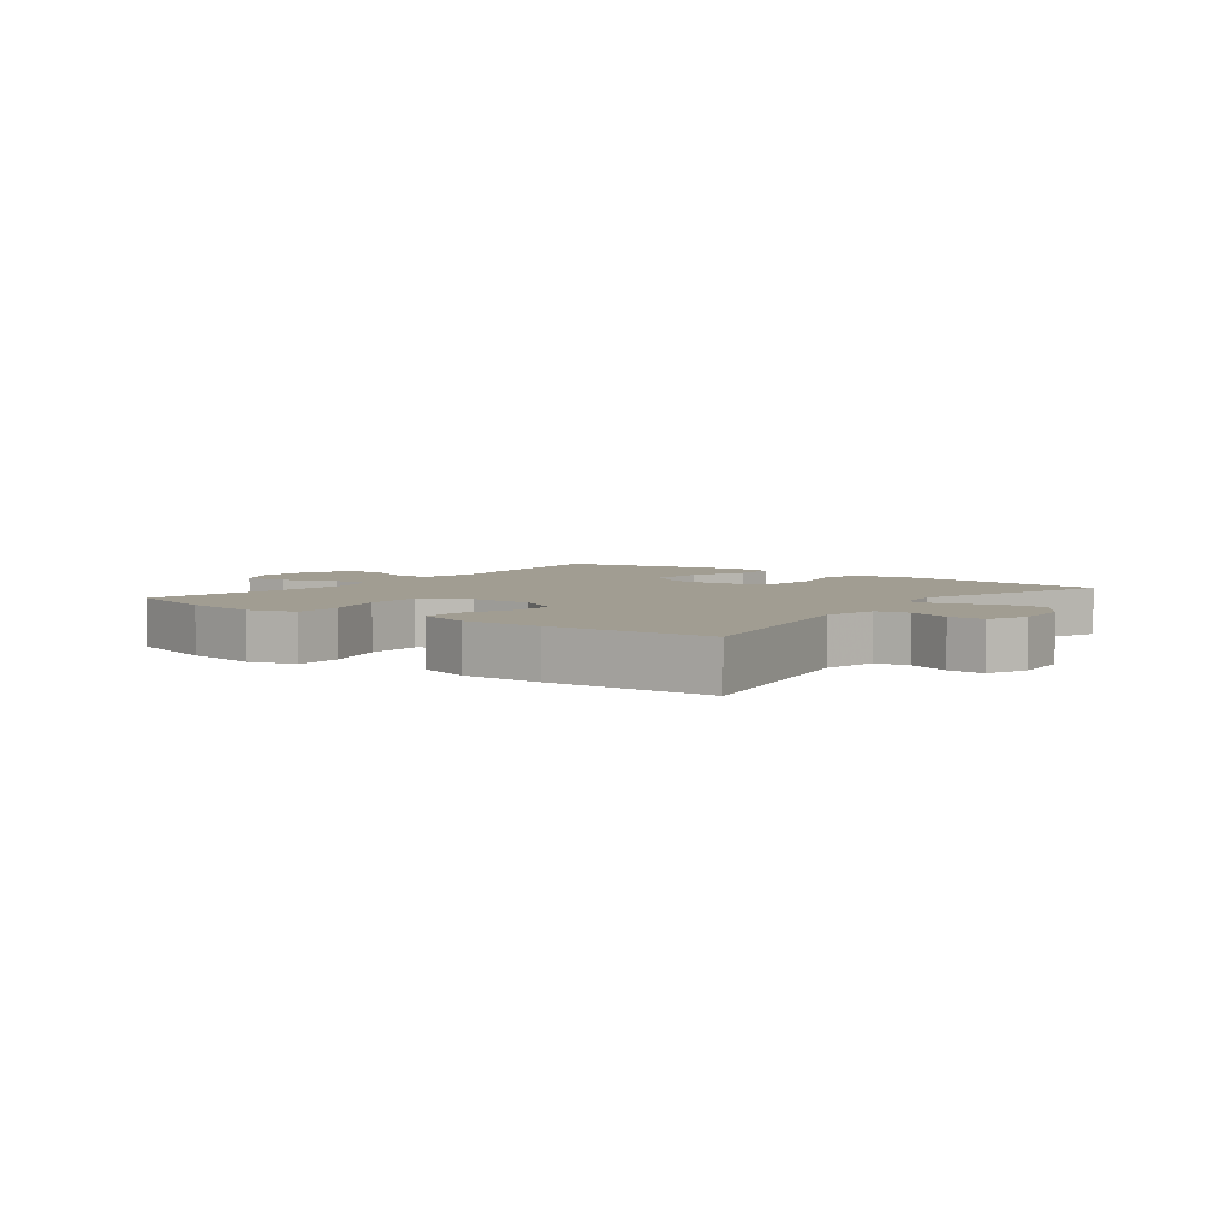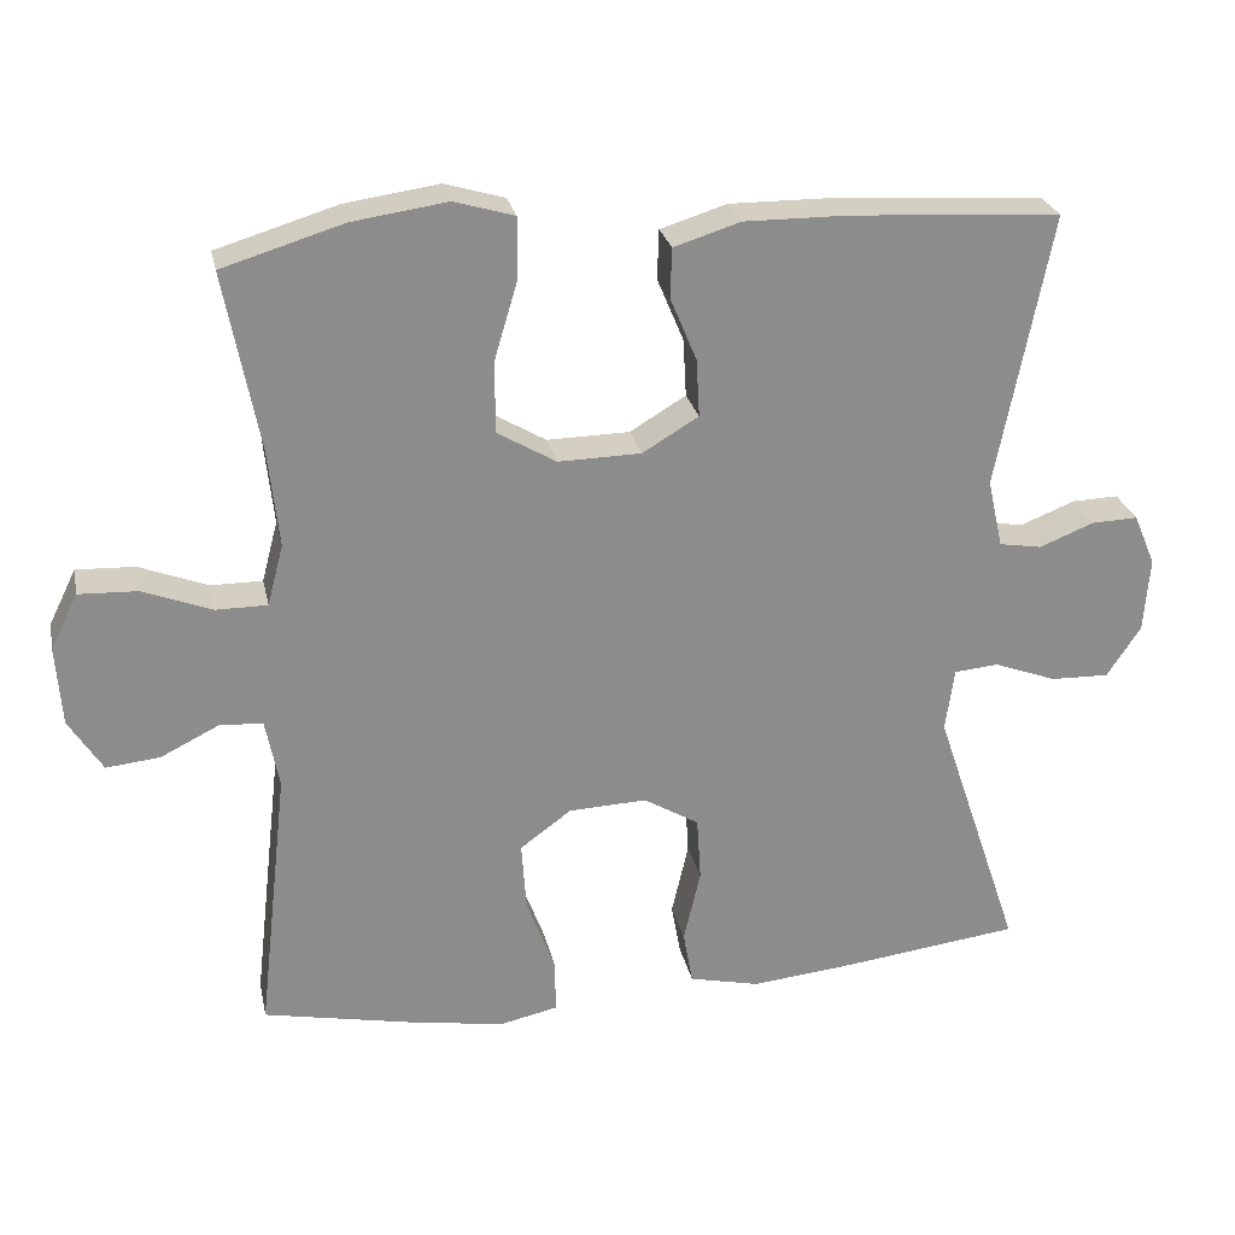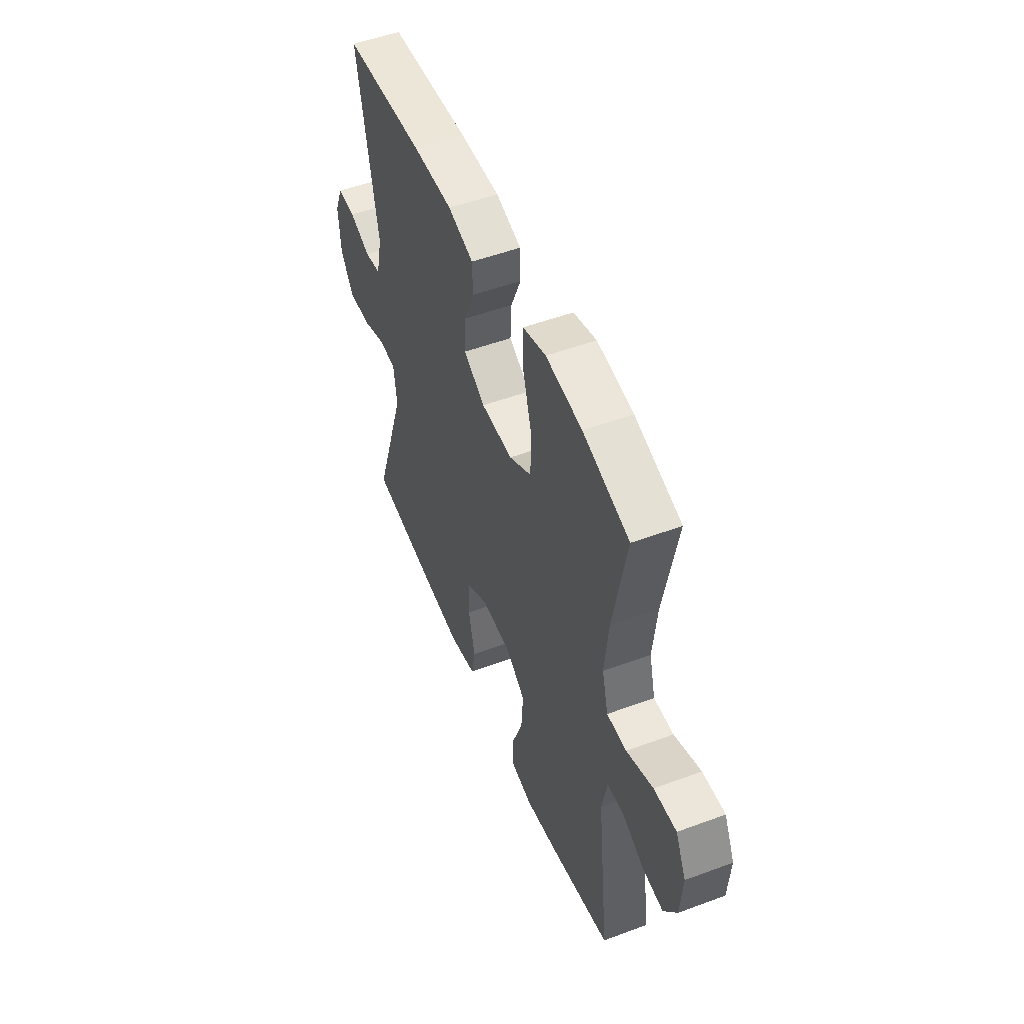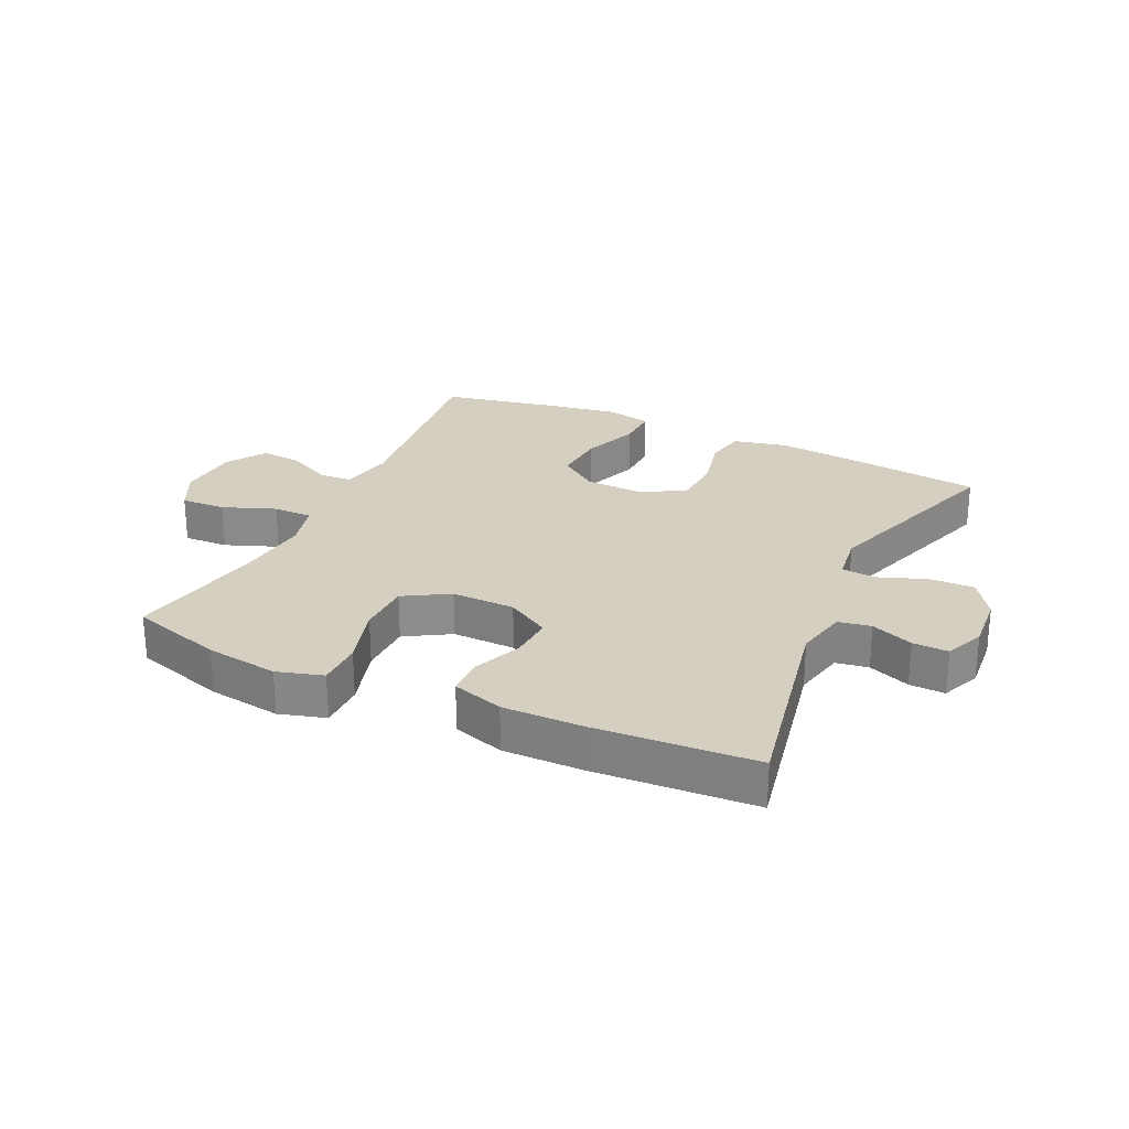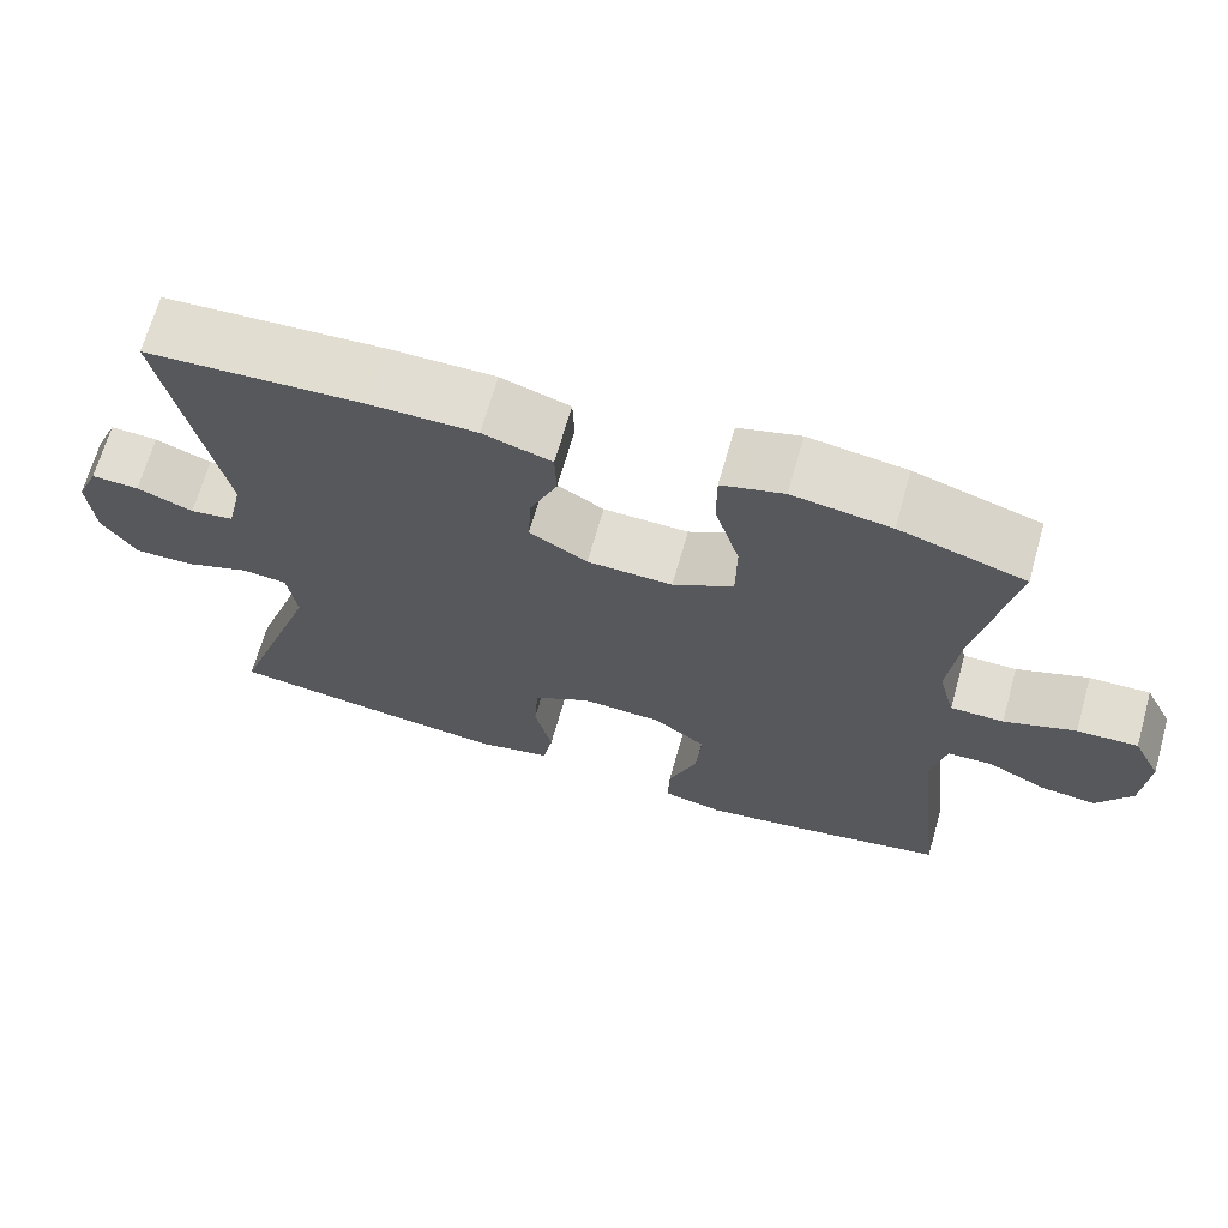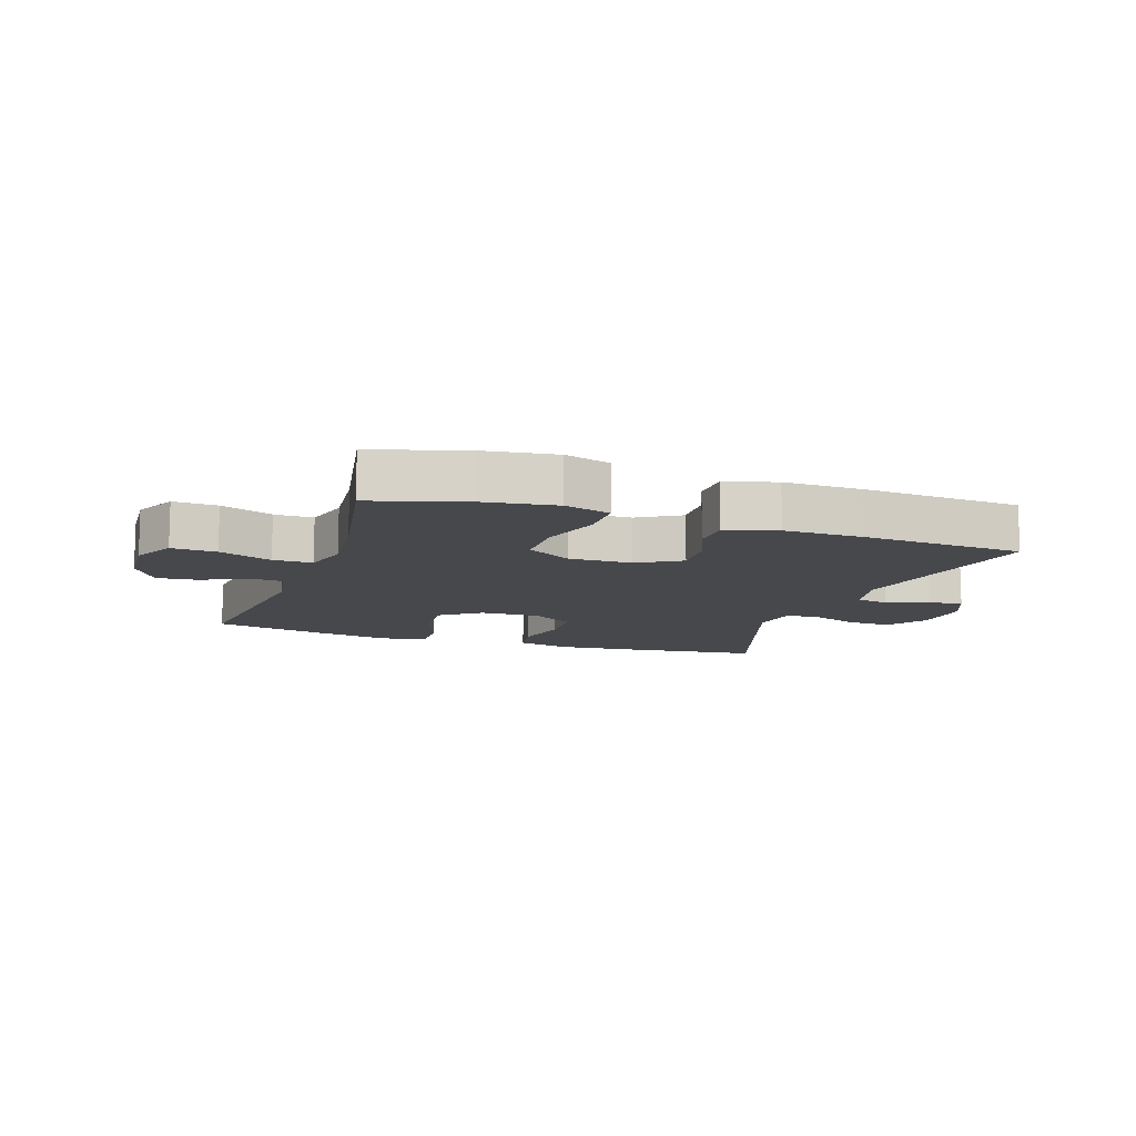
<metadata>
{"format":"obj","ext":"obj","renderer":"f3d","projection":"perspective","resolution":1024,"background":"white","views":[{"elev":4.8,"azim":36.9,"up":"+Y"},{"elev":25.9,"azim":-11.8,"up":"+Z"},{"elev":51.2,"azim":-112.0,"up":"+Z"},{"elev":25.9,"azim":25.0,"up":"+Y"},{"elev":68.2,"azim":-164.1,"up":"+Z"},{"elev":-11.4,"azim":-19.1,"up":"+Y"}]}
</metadata>
<code>
v 0.5 0.07 0.5
v 0.433 0.07 0.159
v 0.452 0.07 0.074
v 0.505 0.07 0.065
v 0.573 0.07 0.092
v 0.631 0.07 0.094
v 0.658 0.07 0.03
v 0.651 0.07 -0.063
v 0.609 0.07 -0.127
v 0.536 0.07 -0.125
v 0.458 0.07 -0.096
v 0.403 0.07 -0.101
v 0.392 0.07 -0.18
v 0.5 0.07 -0.5
v 0.279 0.07 -0.528
v 0.15 0.07 -0.541
v 0.062 0.07 -0.521
v 0.05 0.07 -0.454
v 0.071 0.07 -0.363
v 0.066 0.07 -0.283
v -0.003 0.07 -0.242
v -0.1 0.07 -0.246
v -0.164 0.07 -0.293
v -0.158 0.07 -0.379
v -0.123 0.07 -0.473
v -0.121 0.07 -0.541
v -0.194 0.07 -0.557
v -0.311 0.07 -0.538
v -0.5 0.07 -0.5
v -0.462 0.07 -0.165
v -0.479 0.07 -0.079
v -0.533 0.07 -0.076
v -0.605 0.07 -0.112
v -0.672 0.07 -0.119
v -0.714 0.07 -0.053
v -0.721 0.07 0.046
v -0.687 0.07 0.115
v -0.614 0.07 0.112
v -0.528 0.07 0.079
v -0.464 0.07 0.079
v -0.444 0.07 0.155
v -0.457 0.07 0.276
v -0.5 0.07 0.5
v -0.349 0.07 0.546
v -0.231 0.07 0.563
v -0.156 0.07 0.541
v -0.156 0.07 0.466
v -0.186 0.07 0.365
v -0.185 0.07 0.277
v -0.112 0.07 0.234
v -0.009 0.07 0.236
v 0.061 0.07 0.278
v 0.057 0.07 0.35
v 0.024 0.07 0.429
v 0.026 0.07 0.491
v 0.109 0.07 0.517
v 0.238 0.07 0.516
v 0.5 0 0.5
v 0.433 0 0.159
v 0.452 0 0.074
v 0.505 0 0.065
v 0.573 0 0.092
v 0.631 0 0.094
v 0.658 0 0.03
v 0.651 0 -0.063
v 0.609 0 -0.127
v 0.536 0 -0.125
v 0.458 0 -0.096
v 0.403 0 -0.101
v 0.392 0 -0.18
v 0.5 0 -0.5
v 0.279 0 -0.528
v 0.15 0 -0.541
v 0.062 0 -0.521
v 0.05 0 -0.454
v 0.071 0 -0.363
v 0.066 0 -0.283
v -0.003 0 -0.242
v -0.1 0 -0.246
v -0.164 0 -0.293
v -0.158 0 -0.379
v -0.123 0 -0.473
v -0.121 0 -0.541
v -0.194 0 -0.557
v -0.311 0 -0.538
v -0.5 0 -0.5
v -0.462 0 -0.165
v -0.479 0 -0.079
v -0.533 0 -0.076
v -0.605 0 -0.112
v -0.672 0 -0.119
v -0.714 0 -0.053
v -0.721 0 0.046
v -0.687 0 0.115
v -0.614 0 0.112
v -0.528 0 0.079
v -0.464 0 0.079
v -0.444 0 0.155
v -0.457 0 0.276
v -0.5 0 0.5
v -0.349 0 0.546
v -0.231 0 0.563
v -0.156 0 0.541
v -0.156 0 0.466
v -0.186 0 0.365
v -0.185 0 0.277
v -0.112 0 0.234
v -0.009 0 0.236
v 0.061 0 0.278
v 0.057 0 0.35
v 0.024 0 0.429
v 0.026 0 0.491
v 0.109 0 0.517
v 0.238 0 0.516
f 57 1 2
f 56 57 2
f 55 56 2
f 54 55 2
f 53 54 2
f 52 53 2 3
f 51 52 3
f 50 51 3
f 46 47 48
f 45 46 48
f 44 45 48
f 43 44 48
f 42 43 48
f 41 42 48 49
f 40 41 49 50
f 37 38 39
f 36 37 39
f 35 36 39
f 34 35 39
f 33 34 39
f 32 33 39
f 31 32 39 40
f 40 50 3
f 31 40 3
f 30 31 3
f 28 29 30
f 27 28 30
f 26 27 30
f 25 26 30
f 24 25 30
f 17 18 19
f 16 17 19
f 15 16 19
f 14 15 19
f 13 14 19
f 12 13 19 20
f 9 10 11
f 8 9 11
f 7 8 11
f 6 7 11
f 5 6 11
f 4 5 11
f 4 11 12
f 12 20 21
f 4 12 21
f 3 4 21
f 23 24 30
f 22 23 30
f 3 21 22 30
f 59 58 114
f 59 114 113
f 59 113 112
f 59 112 111
f 59 111 110
f 60 59 110 109
f 60 109 108
f 60 108 107
f 105 104 103
f 105 103 102
f 105 102 101
f 105 101 100
f 105 100 99
f 106 105 99 98
f 107 106 98 97
f 96 95 94
f 96 94 93
f 96 93 92
f 96 92 91
f 96 91 90
f 96 90 89
f 97 96 89 88
f 60 107 97
f 60 97 88
f 60 88 87
f 87 86 85
f 87 85 84
f 87 84 83
f 87 83 82
f 87 82 81
f 76 75 74
f 76 74 73
f 76 73 72
f 76 72 71
f 76 71 70
f 77 76 70 69
f 68 67 66
f 68 66 65
f 68 65 64
f 68 64 63
f 68 63 62
f 68 62 61
f 69 68 61
f 78 77 69
f 78 69 61
f 78 61 60
f 87 81 80
f 87 80 79
f 87 79 78 60
f 1 58 59 2
f 2 59 60 3
f 3 60 61 4
f 4 61 62 5
f 5 62 63 6
f 6 63 64 7
f 7 64 65 8
f 8 65 66 9
f 9 66 67 10
f 10 67 68 11
f 11 68 69 12
f 12 69 70 13
f 13 70 71 14
f 14 71 72 15
f 15 72 73 16
f 16 73 74 17
f 17 74 75 18
f 18 75 76 19
f 19 76 77 20
f 20 77 78 21
f 21 78 79 22
f 22 79 80 23
f 23 80 81 24
f 24 81 82 25
f 25 82 83 26
f 26 83 84 27
f 27 84 85 28
f 28 85 86 29
f 29 86 87 30
f 30 87 88 31
f 31 88 89 32
f 32 89 90 33
f 33 90 91 34
f 34 91 92 35
f 35 92 93 36
f 36 93 94 37
f 37 94 95 38
f 38 95 96 39
f 39 96 97 40
f 40 97 98 41
f 41 98 99 42
f 42 99 100 43
f 43 100 101 44
f 44 101 102 45
f 45 102 103 46
f 46 103 104 47
f 47 104 105 48
f 48 105 106 49
f 49 106 107 50
f 50 107 108 51
f 51 108 109 52
f 52 109 110 53
f 53 110 111 54
f 54 111 112 55
f 55 112 113 56
f 56 113 114 57
f 57 114 58 1

</code>
